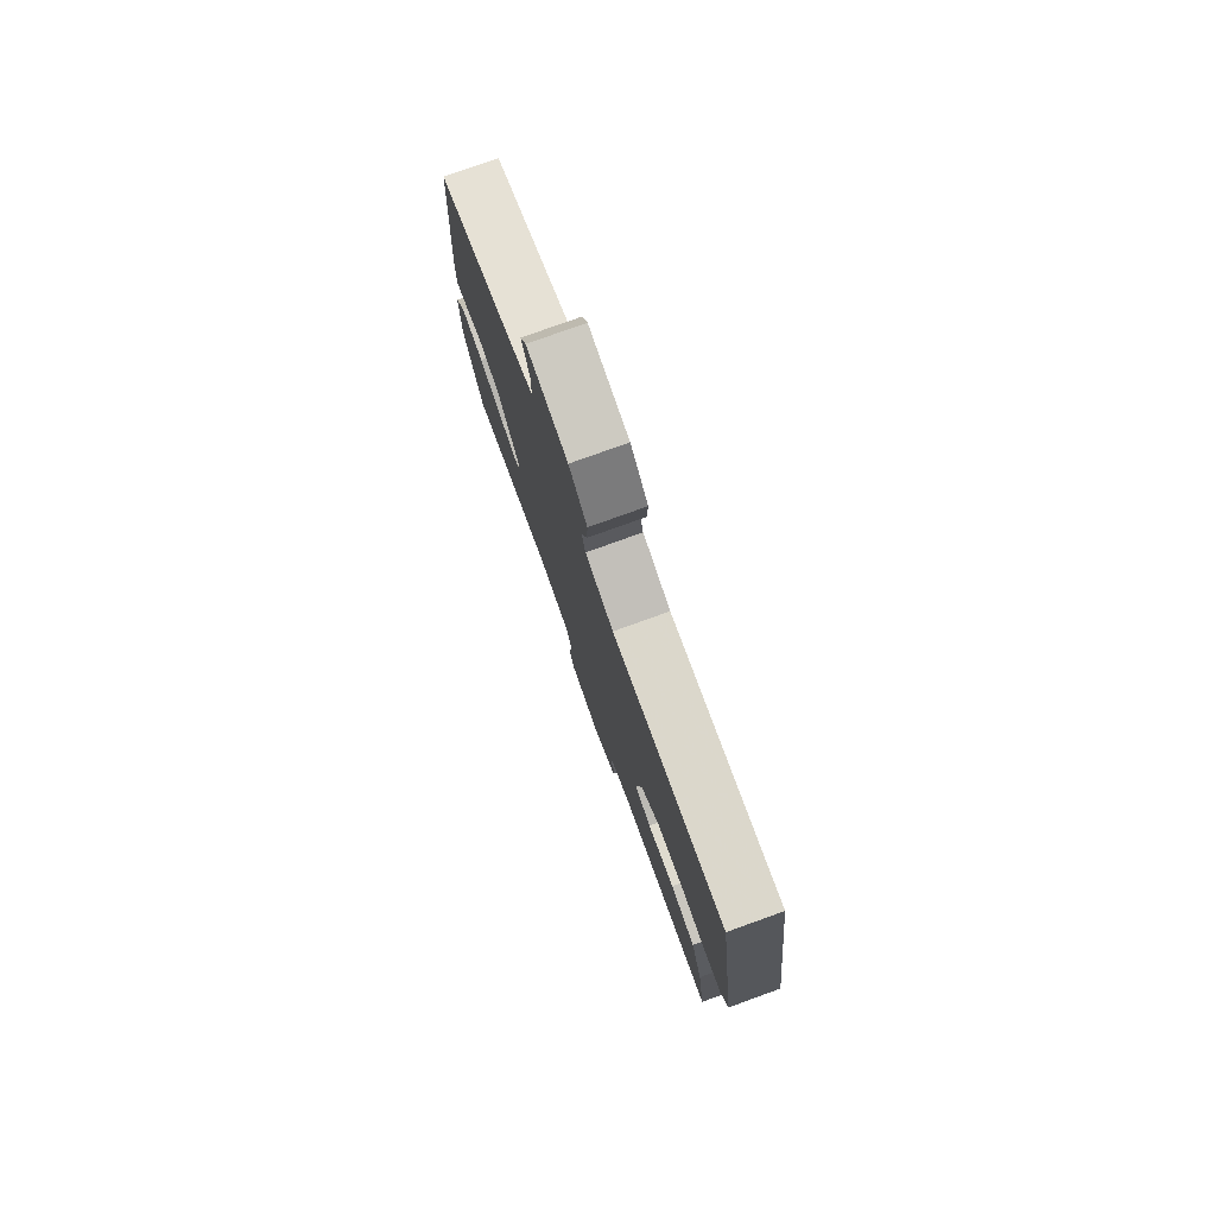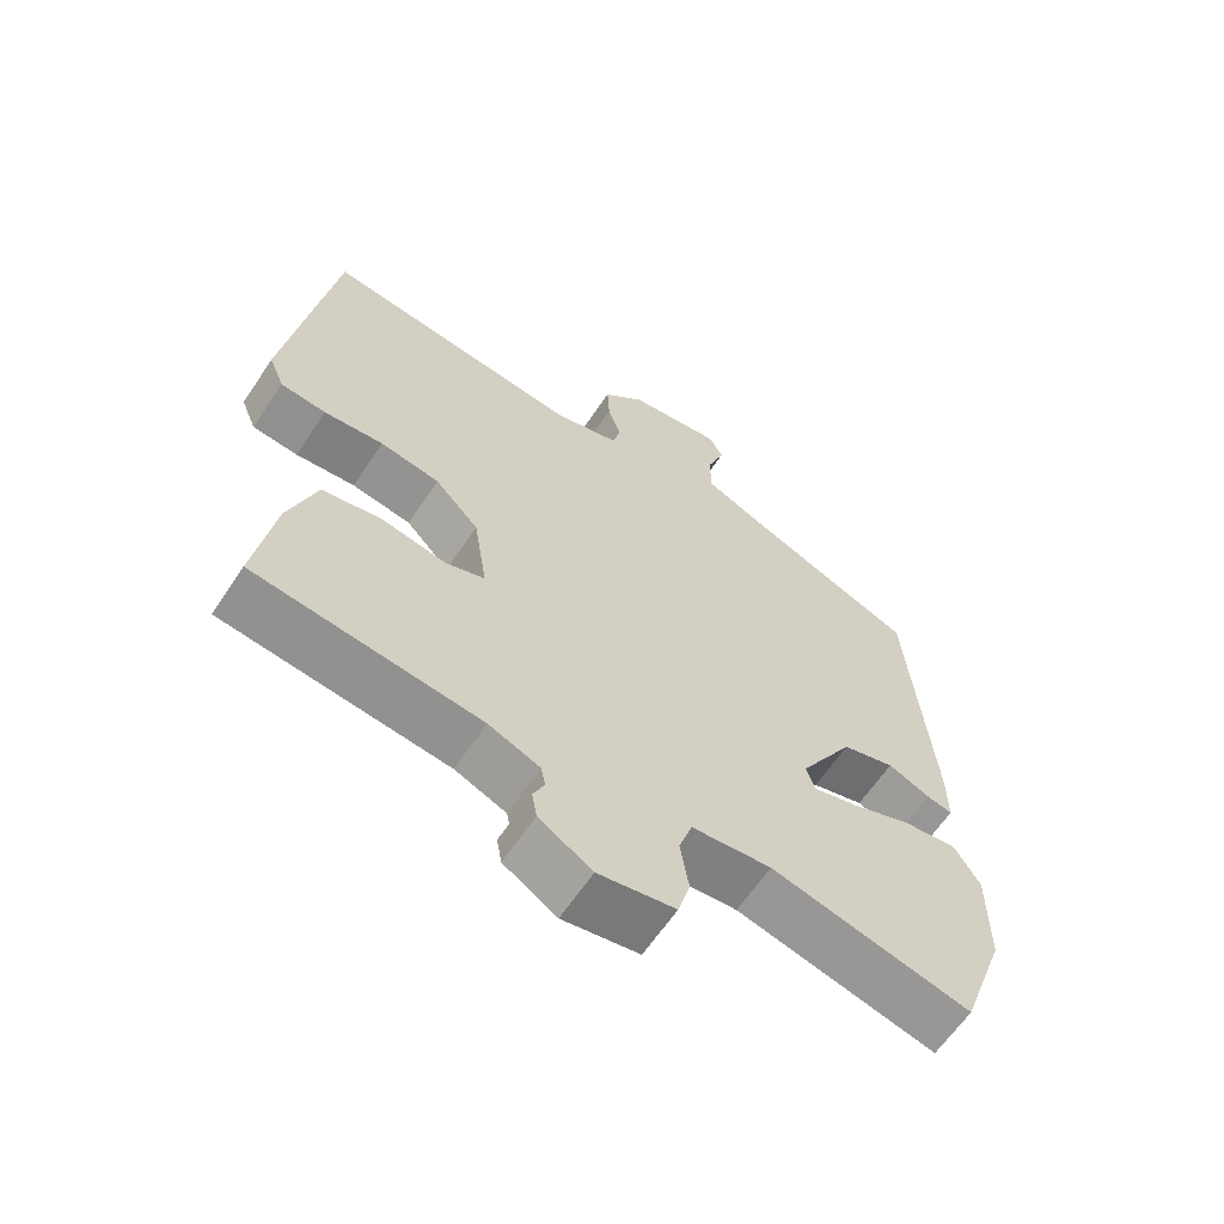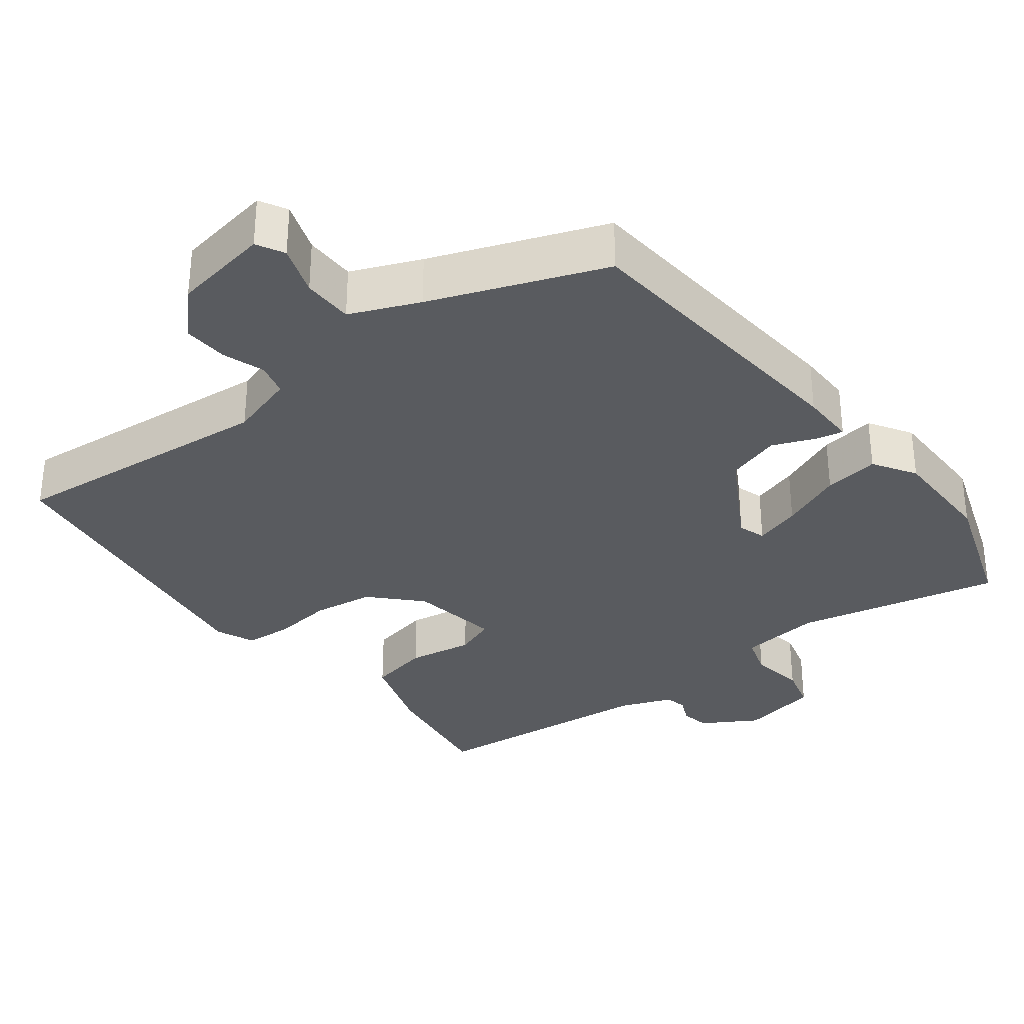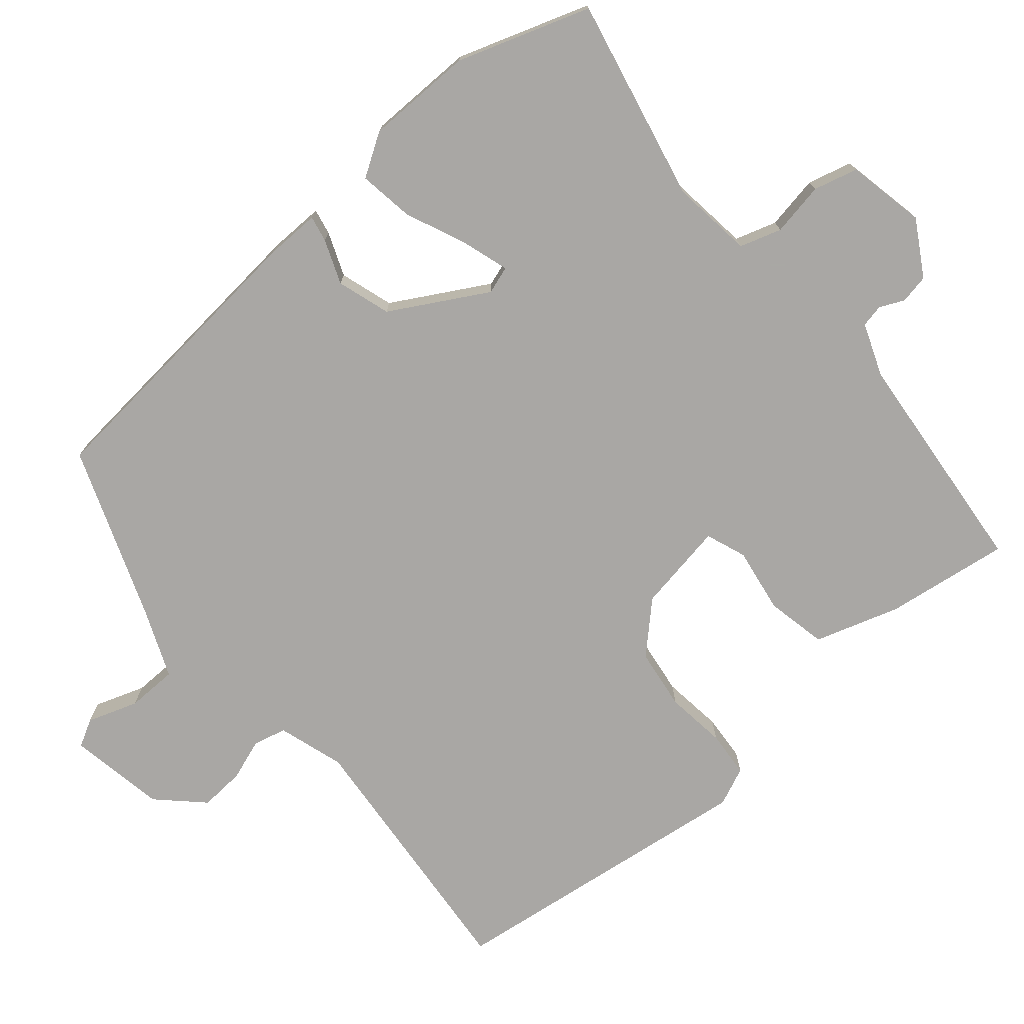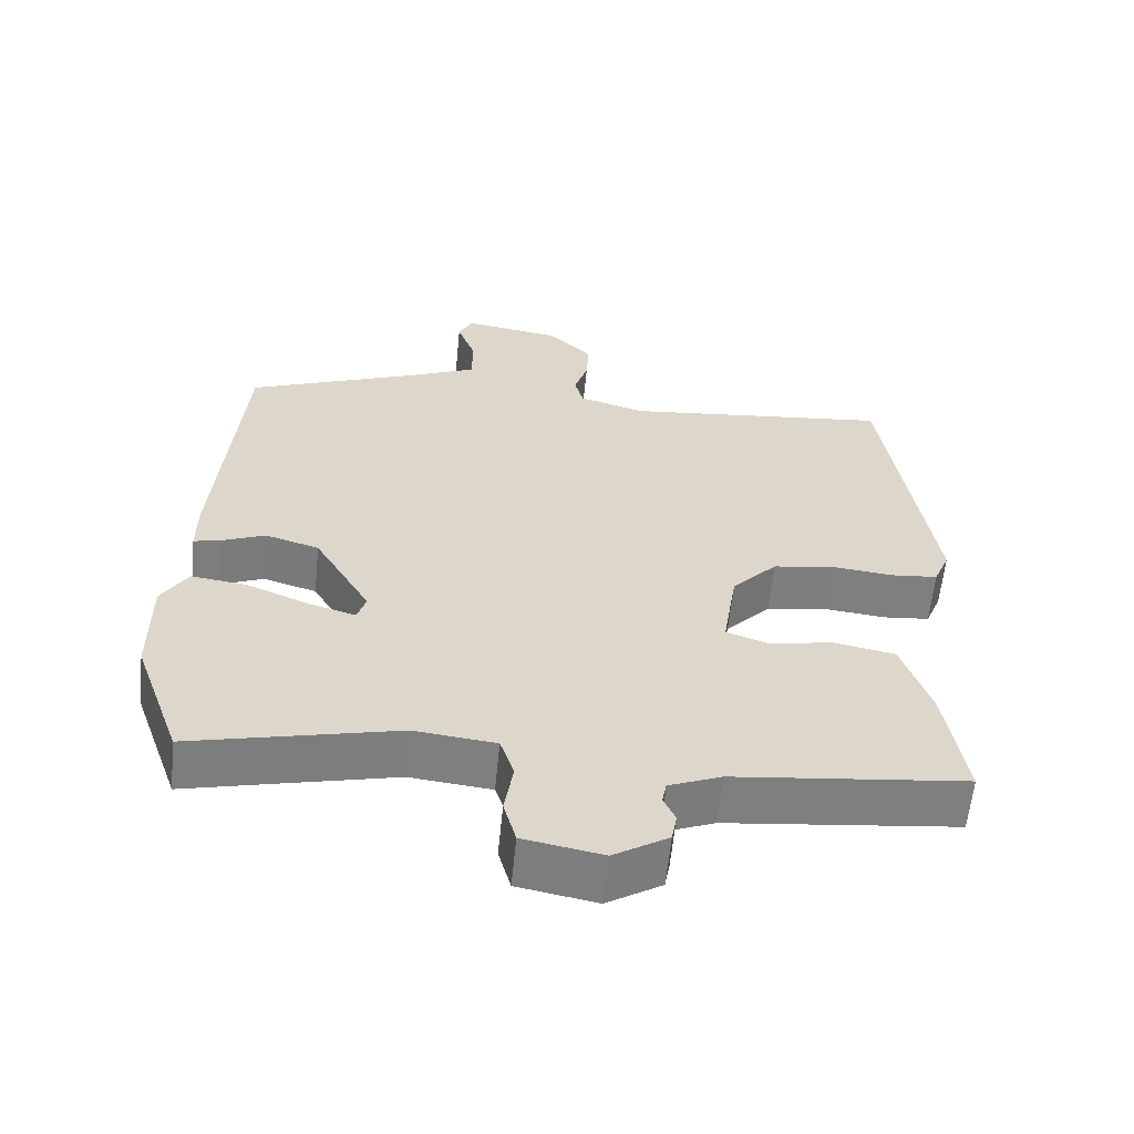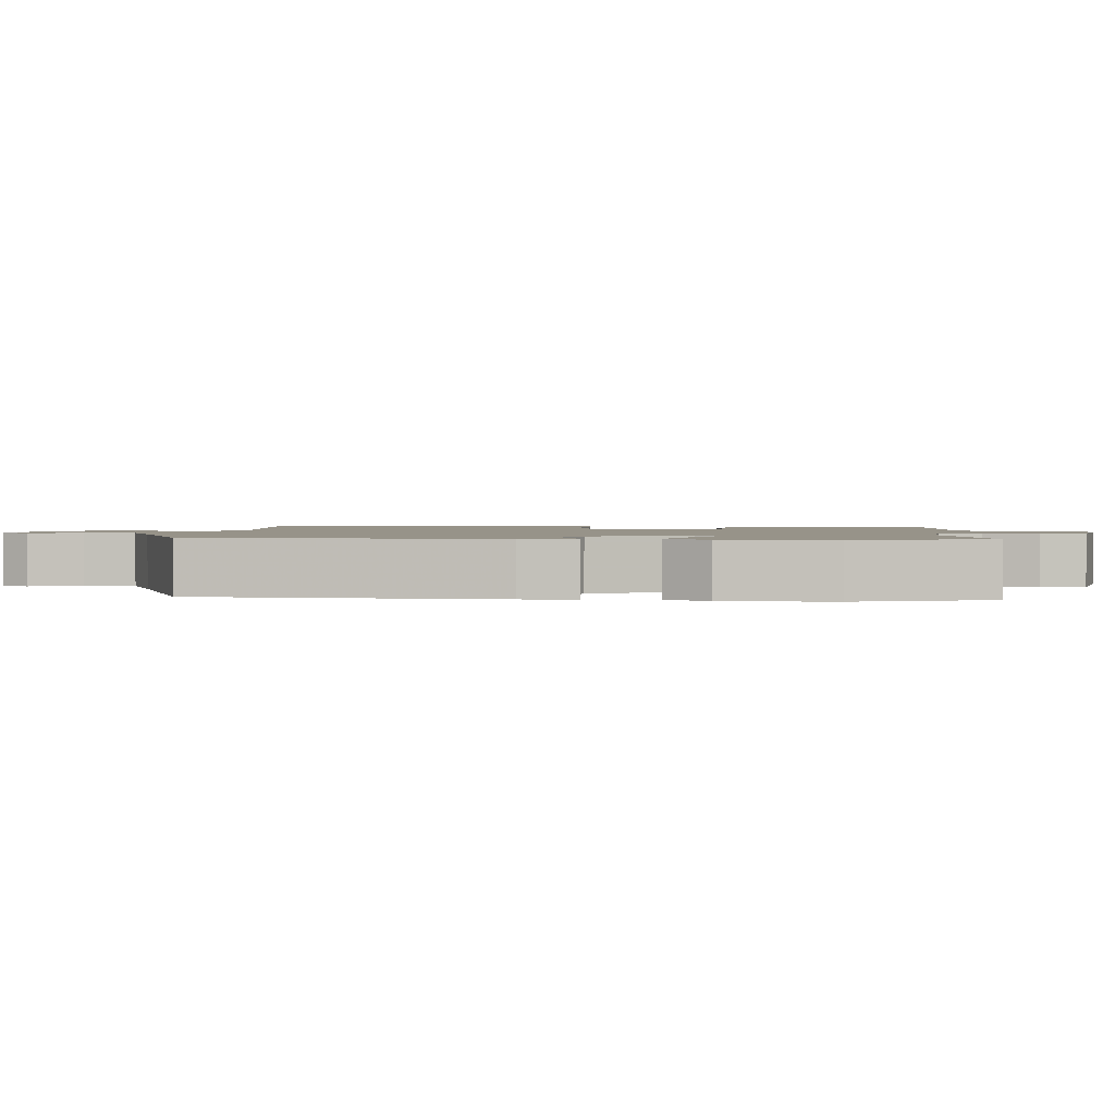
<metadata>
{"format":"obj","ext":"obj","renderer":"f3d","projection":"perspective","resolution":1024,"background":"white","views":[{"elev":78.5,"azim":-109.8,"up":"+Z"},{"elev":-63.2,"azim":-33.8,"up":"+Z"},{"elev":-32.7,"azim":38.2,"up":"+Y"},{"elev":-74.8,"azim":131.3,"up":"+Y"},{"elev":-60.0,"azim":174.3,"up":"+Z"},{"elev":1.5,"azim":95.7,"up":"+Y"}]}
</metadata>
<code>
v 0.49 0.07 0.426
v 0.522 0.07 0.013
v 0.522 0.07 -0.062
v 0.486 0.07 -0.054
v 0.426 0.07 -0.029
v 0.352 0.07 -0.051
v 0.275 0.07 -0.182
v 0.287 0.07 -0.22
v 0.351 0.07 -0.201
v 0.437 0.07 -0.166
v 0.513 0.07 -0.156
v 0.549 0.07 -0.215
v 0.548 0.07 -0.364
v 0.483 0.07 -0.546
v 0.202 0.07 -0.48
v 0.09 0.07 -0.492
v 0.071 0.07 -0.549
v 0.083 0.07 -0.623
v 0.066 0.07 -0.684
v -0.042 0.07 -0.704
v -0.117 0.07 -0.658
v -0.124 0.07 -0.618
v -0.108 0.07 -0.584
v -0.114 0.07 -0.553
v -0.186 0.07 -0.524
v -0.503 0.07 -0.489
v -0.476 0.07 -0.318
v -0.437 0.07 -0.202
v -0.353 0.07 -0.186
v -0.263 0.07 -0.202
v -0.207 0.07 -0.182
v -0.226 0.07 -0.058
v -0.288 0.07 0.008
v -0.372 0.07 0.021
v -0.456 0.07 0.012
v -0.52 0.07 0.018
v -0.542 0.07 0.071
v -0.478 0.07 0.504
v -0.11 0.07 0.465
v -0.018 0.07 0.492
v -0.006 0.07 0.537
v -0.025 0.07 0.595
v -0.028 0.07 0.657
v 0.031 0.07 0.716
v 0.165 0.07 0.737
v 0.185 0.07 0.699
v 0.16 0.07 0.63
v 0.16 0.07 0.56
v 0.254 0.07 0.519
v 0.49 0 0.426
v 0.522 0 0.013
v 0.522 0 -0.062
v 0.486 0 -0.054
v 0.426 0 -0.029
v 0.352 0 -0.051
v 0.275 0 -0.182
v 0.287 0 -0.22
v 0.351 0 -0.201
v 0.437 0 -0.166
v 0.513 0 -0.156
v 0.549 0 -0.215
v 0.548 0 -0.364
v 0.483 0 -0.546
v 0.202 0 -0.48
v 0.09 0 -0.492
v 0.071 0 -0.549
v 0.083 0 -0.623
v 0.066 0 -0.684
v -0.042 0 -0.704
v -0.117 0 -0.658
v -0.124 0 -0.618
v -0.108 0 -0.584
v -0.114 0 -0.553
v -0.186 0 -0.524
v -0.503 0 -0.489
v -0.476 0 -0.318
v -0.437 0 -0.202
v -0.353 0 -0.186
v -0.263 0 -0.202
v -0.207 0 -0.182
v -0.226 0 -0.058
v -0.288 0 0.008
v -0.372 0 0.021
v -0.456 0 0.012
v -0.52 0 0.018
v -0.542 0 0.071
v -0.478 0 0.504
v -0.11 0 0.465
v -0.018 0 0.492
v -0.006 0 0.537
v -0.025 0 0.595
v -0.028 0 0.657
v 0.031 0 0.716
v 0.165 0 0.737
v 0.185 0 0.699
v 0.16 0 0.63
v 0.16 0 0.56
v 0.254 0 0.519
f 45 46 47
f 44 45 47
f 43 44 47
f 42 43 47
f 41 42 47
f 40 41 47 48
f 37 38 39
f 36 37 39
f 35 36 39
f 34 35 39
f 33 34 39 40
f 40 48 49
f 33 40 49
f 32 33 49
f 28 29 30
f 27 28 30
f 26 27 30
f 25 26 30
f 24 25 30 31
f 21 22 23
f 20 21 23
f 19 20 23
f 18 19 23
f 17 18 23
f 16 17 23 24
f 13 14 15
f 12 13 15
f 11 12 15
f 10 11 15
f 9 10 15
f 8 9 15 16
f 24 31 32
f 16 24 32
f 8 16 32
f 7 8 32
f 3 4 5
f 2 3 5
f 1 2 5 6
f 7 32 49
f 6 7 49
f 1 6 49
f 96 95 94
f 96 94 93
f 96 93 92
f 96 92 91
f 96 91 90
f 97 96 90 89
f 88 87 86
f 88 86 85
f 88 85 84
f 88 84 83
f 89 88 83 82
f 98 97 89
f 98 89 82
f 98 82 81
f 79 78 77
f 79 77 76
f 79 76 75
f 79 75 74
f 80 79 74 73
f 72 71 70
f 72 70 69
f 72 69 68
f 72 68 67
f 72 67 66
f 73 72 66 65
f 64 63 62
f 64 62 61
f 64 61 60
f 64 60 59
f 64 59 58
f 65 64 58 57
f 81 80 73
f 81 73 65
f 81 65 57
f 81 57 56
f 54 53 52
f 54 52 51
f 55 54 51 50
f 98 81 56
f 98 56 55
f 98 55 50
f 1 50 51 2
f 2 51 52 3
f 3 52 53 4
f 4 53 54 5
f 5 54 55 6
f 6 55 56 7
f 7 56 57 8
f 8 57 58 9
f 9 58 59 10
f 10 59 60 11
f 11 60 61 12
f 12 61 62 13
f 13 62 63 14
f 14 63 64 15
f 15 64 65 16
f 16 65 66 17
f 17 66 67 18
f 18 67 68 19
f 19 68 69 20
f 20 69 70 21
f 21 70 71 22
f 22 71 72 23
f 23 72 73 24
f 24 73 74 25
f 25 74 75 26
f 26 75 76 27
f 27 76 77 28
f 28 77 78 29
f 29 78 79 30
f 30 79 80 31
f 31 80 81 32
f 32 81 82 33
f 33 82 83 34
f 34 83 84 35
f 35 84 85 36
f 36 85 86 37
f 37 86 87 38
f 38 87 88 39
f 39 88 89 40
f 40 89 90 41
f 41 90 91 42
f 42 91 92 43
f 43 92 93 44
f 44 93 94 45
f 45 94 95 46
f 46 95 96 47
f 47 96 97 48
f 48 97 98 49
f 49 98 50 1

</code>
